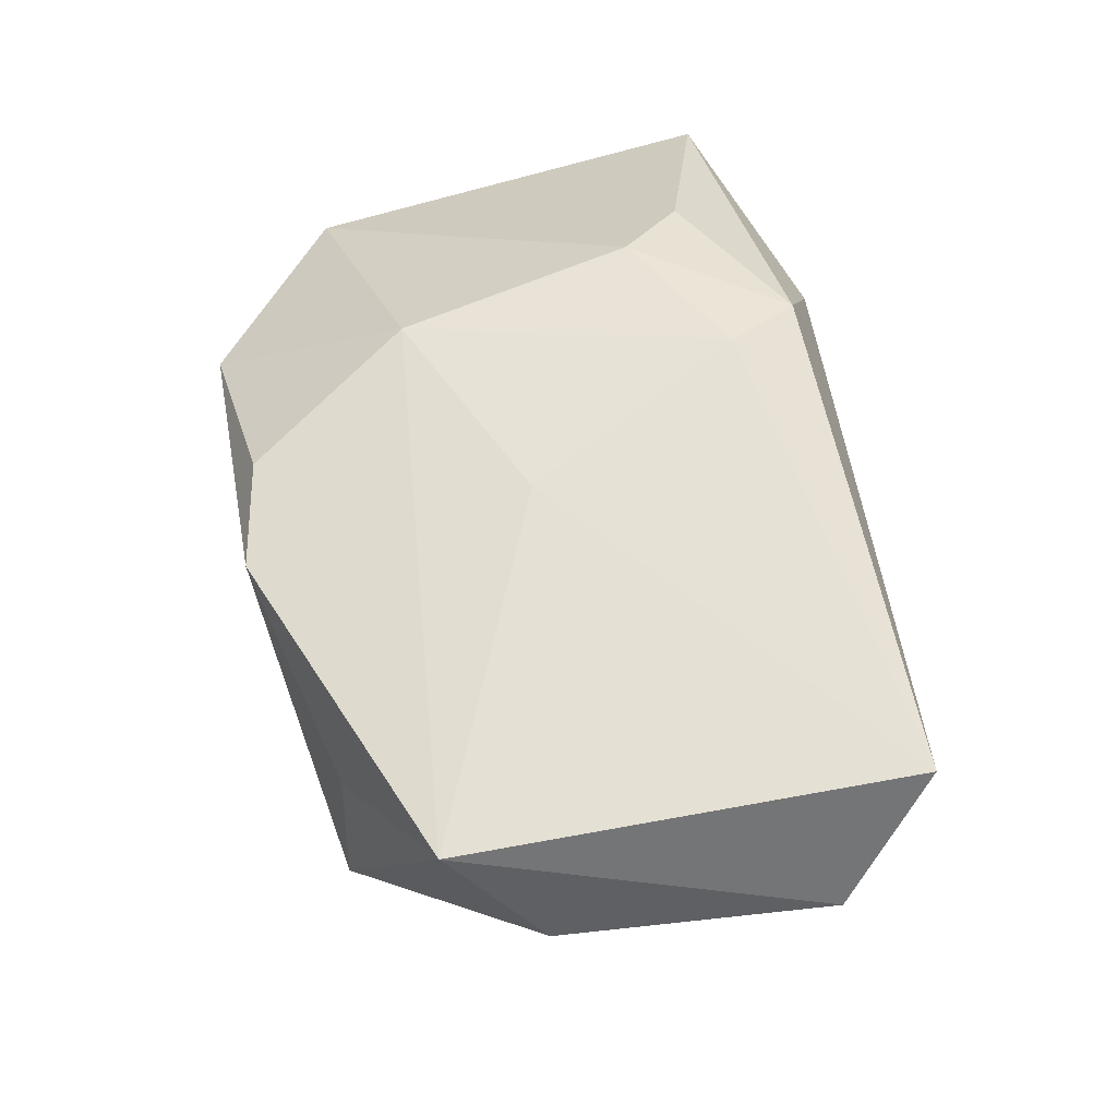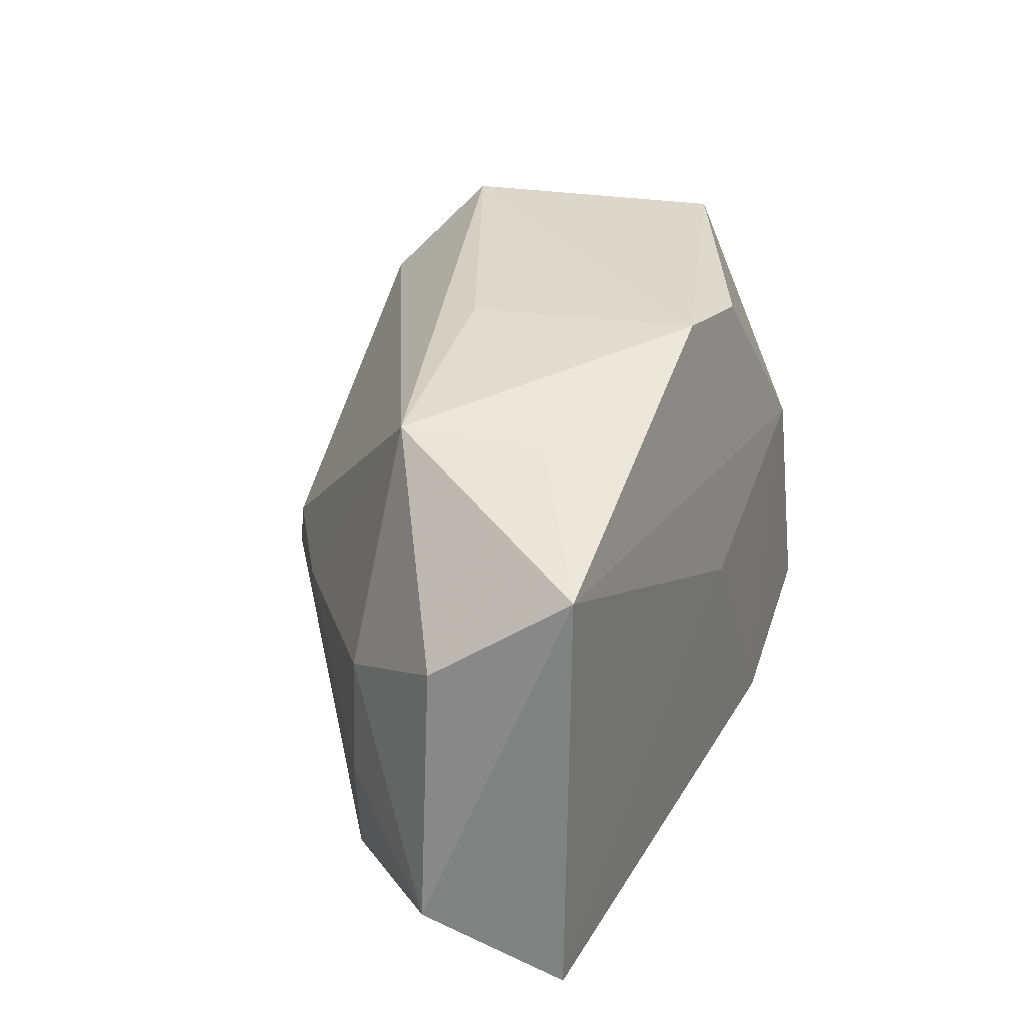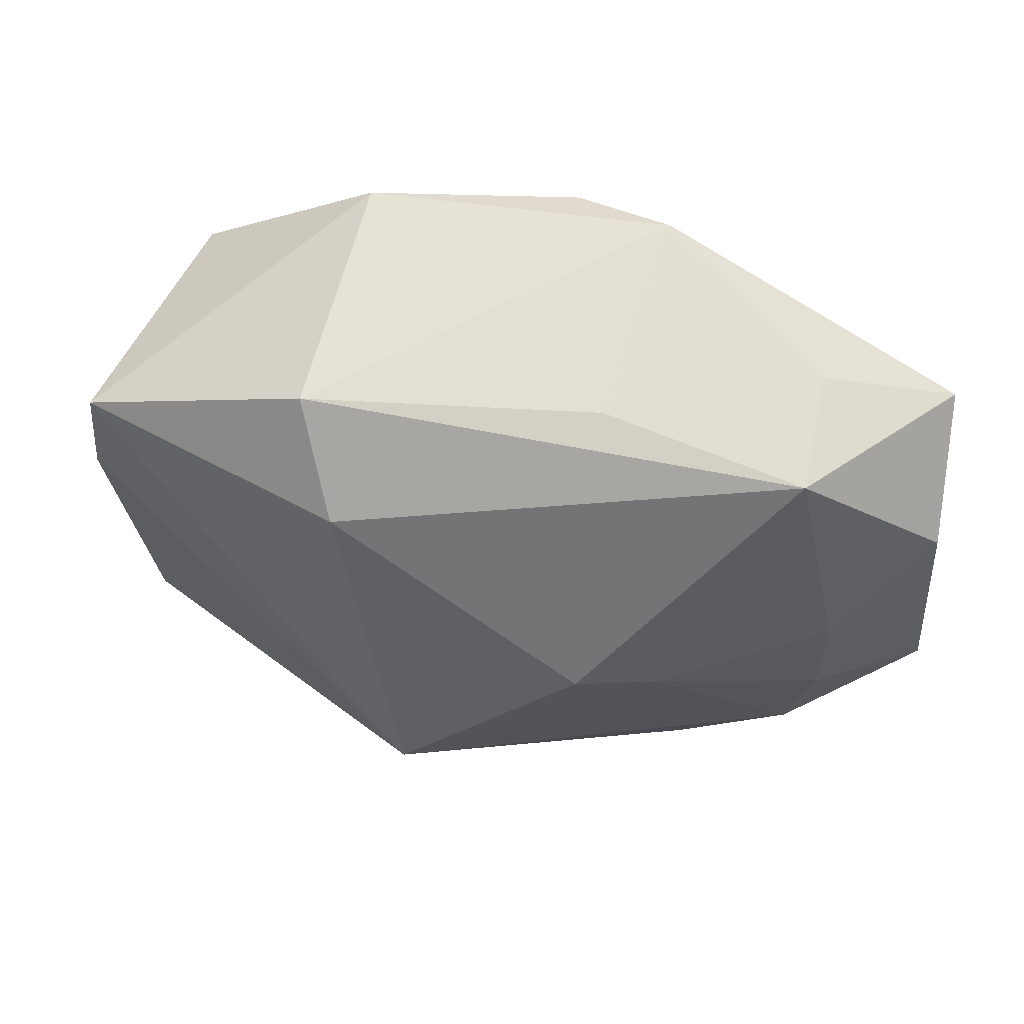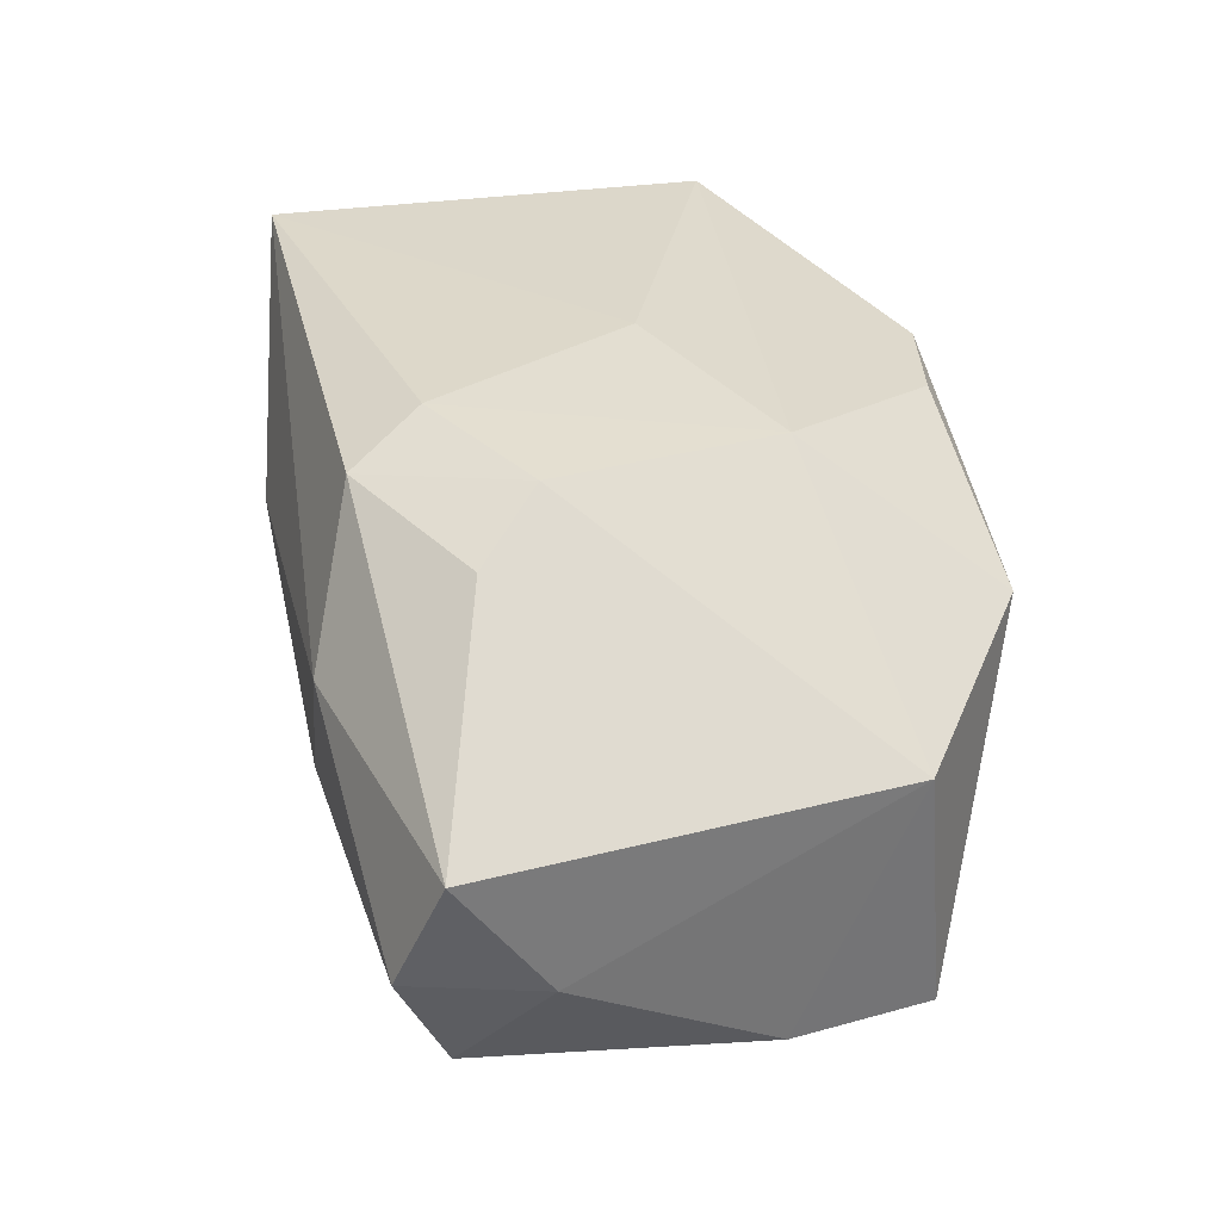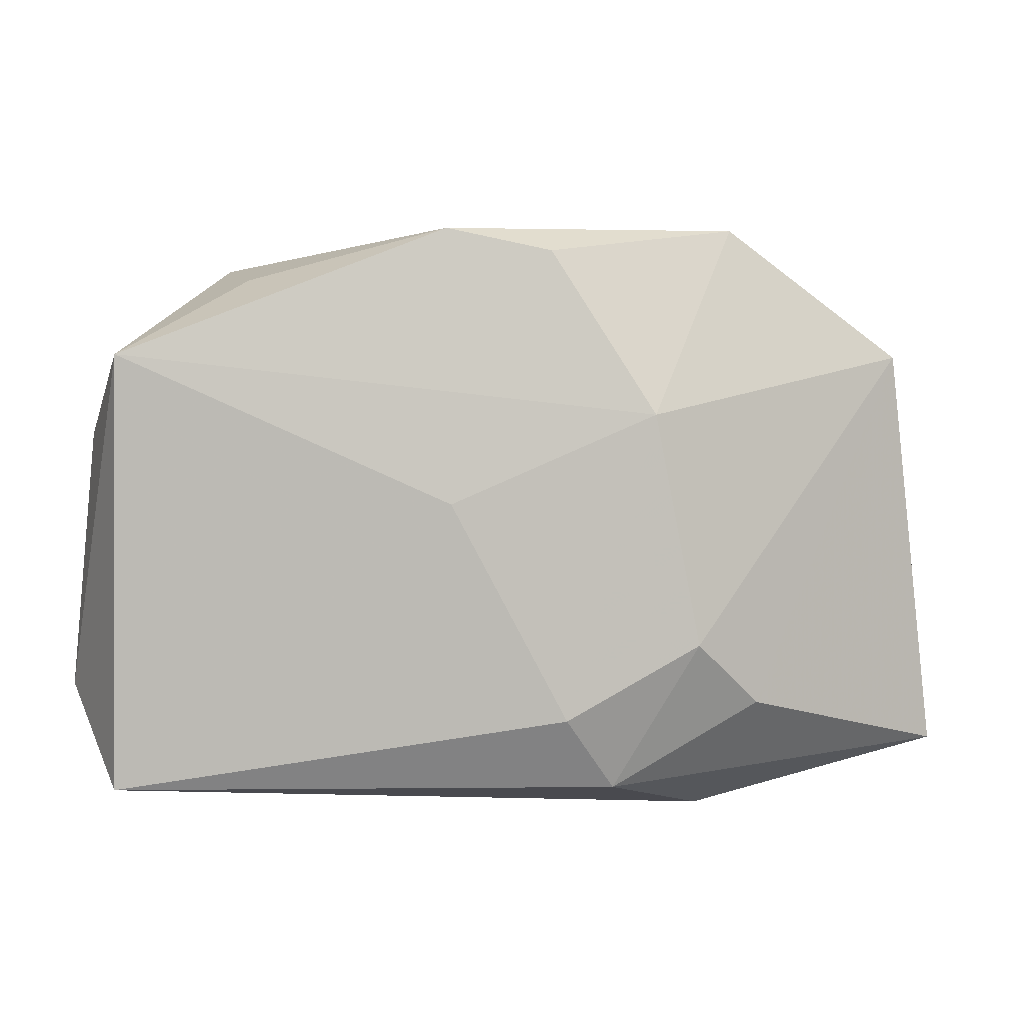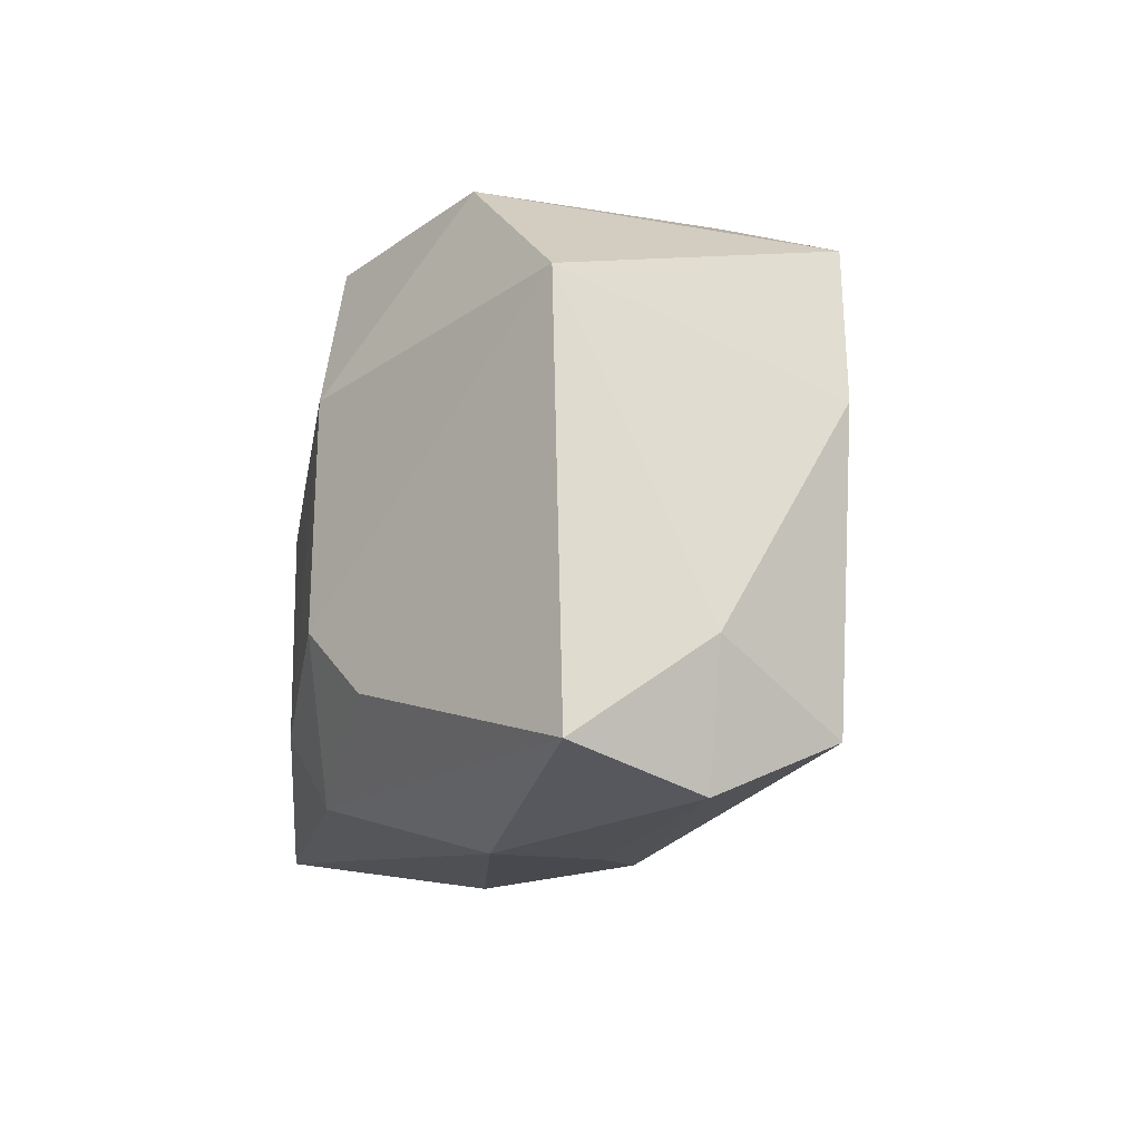
<metadata>
{"format":"obj","ext":"obj","renderer":"f3d","projection":"perspective","resolution":1024,"background":"white","views":[{"elev":65.6,"azim":-101.5,"up":"+Z"},{"elev":30.8,"azim":-60.8,"up":"+Y"},{"elev":63.1,"azim":-149.8,"up":"+Y"},{"elev":30.7,"azim":76.6,"up":"+Z"},{"elev":5.6,"azim":3.1,"up":"+Y"},{"elev":-12.7,"azim":84.7,"up":"+Y"}]}
</metadata>
<code>
v -0.005804 0.003623 0.01992
v 0.03259 -0.02267 -0.009329
v -0.03819 0.008767 0.009764
v 0.01491 -0.02476 0.004526
v -0.01013 0.02531 -0.002115
v 0.01754 0.02646 0.006354
v 0.005968 0.01921 -0.0196
v -0.00377 -0.008112 -0.02602
v -0.04029 -0.01341 0.00999
v -0.03376 0.016 0.01992
v 0.01111 0.01101 0.018
v 0.007635 -0.02071 0.01674
v 0.01281 -0.02491 -0.004155
v 0.03078 0.01754 -0.01964
v -0.02745 0.02302 0.001222
v -0.01042 -0.02301 -0.009263
v 0.0002162 0.02644 0.008147
v -0.03362 -0.00704 -0.0005217
v -0.03178 -0.01636 -0.001358
v -0.01511 -0.0247 0.003197
v 0.01484 -0.00826 0.01834
v -0.02357 -0.01839 -0.007091
v -0.02386 0.02215 0.01194
v -0.006424 0.02646 0.01635
v 0.01187 0.02623 -0.01395
v 0.0325 0.01532 0.001462
v -0.01634 0.004682 -0.01662
v 0.01984 -0.01368 0.01452
v 0.003834 -0.01453 0.01974
v -0.03326 0.003465 -0.0003358
v 0.02946 -0.01827 -0.01924
v 0.002342 0.02459 0.01613
v 0.03517 -0.01171 -0.009848
v 0.03627 -0.01927 0.0009902
v -0.02193 0.002403 -0.012
v -0.03445 -0.02079 0.01992
v 0.03244 0.005684 -0.01973
f 21 26 11
f 37 26 33
f 6 11 26
f 24 15 23
f 15 35 30
f 9 30 18
f 18 30 35
f 15 7 27
f 27 35 15
f 27 7 8
f 8 35 27
f 2 33 34
f 34 33 26
f 29 12 21
f 36 12 29
f 29 1 36
f 21 11 29
f 11 1 29
f 4 12 36
f 2 34 4
f 4 34 12
f 31 8 37
f 37 33 31
f 31 33 2
f 24 11 32
f 32 6 24
f 11 6 32
f 25 7 15
f 36 1 10
f 9 36 10
f 24 23 10
f 10 11 24
f 10 1 11
f 10 23 15
f 21 12 28
f 12 34 28
f 28 26 21
f 28 34 26
f 2 4 13
f 8 22 19
f 19 35 8
f 19 18 35
f 9 18 19
f 19 36 9
f 19 22 36
f 5 15 24
f 24 25 5
f 5 25 15
f 24 6 17
f 17 25 24
f 6 25 17
f 14 6 26
f 14 25 6
f 14 26 37
f 7 25 14
f 37 8 14
f 8 7 14
f 15 30 3
f 3 10 15
f 3 30 9
f 9 10 3
f 16 31 2
f 2 13 16
f 8 31 16
f 16 22 8
f 20 4 36
f 20 13 4
f 20 16 13
f 36 22 20
f 22 16 20

</code>
